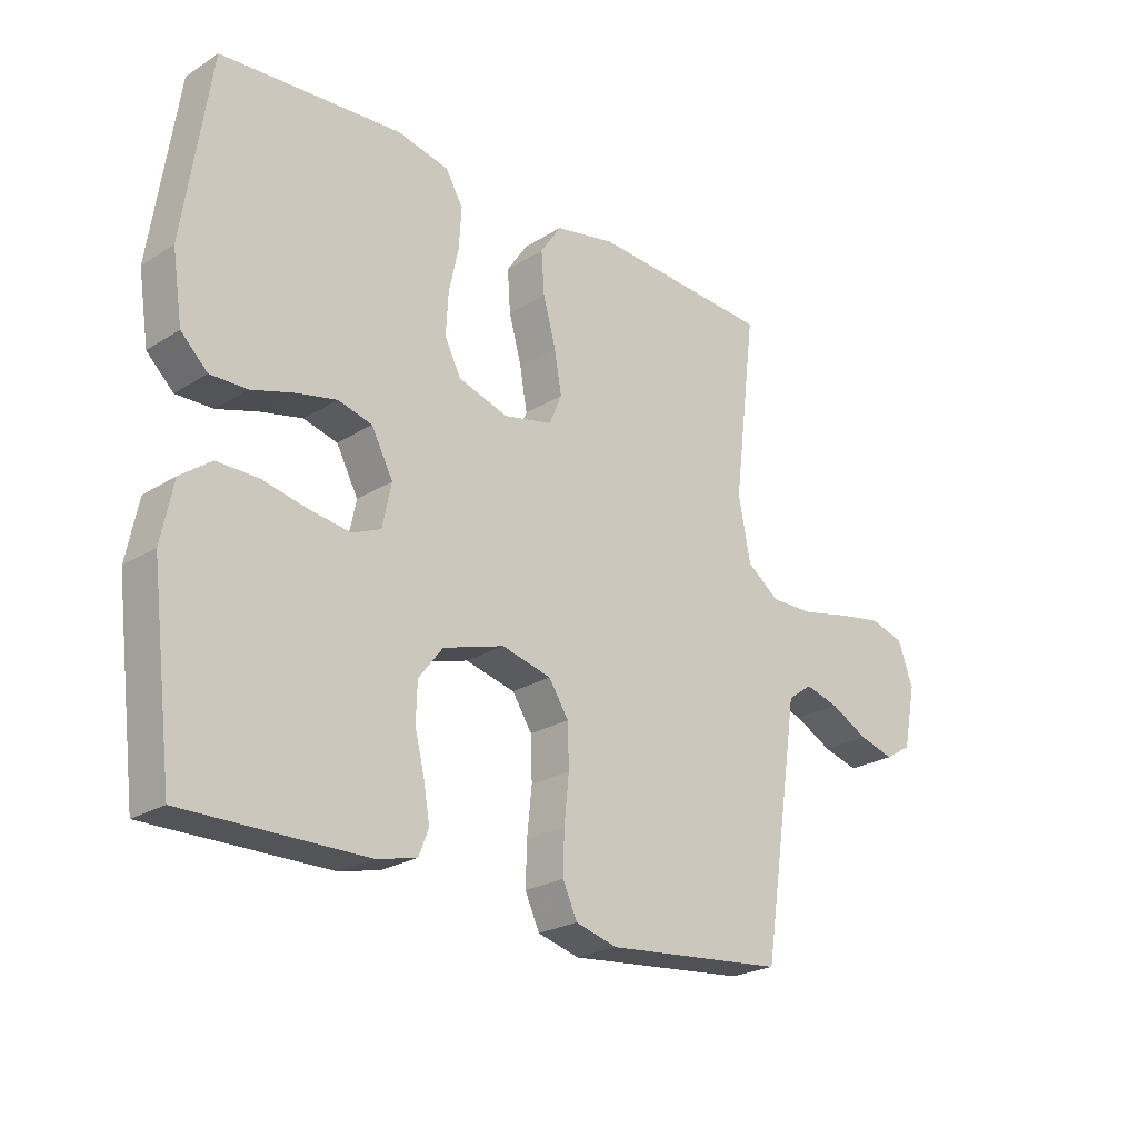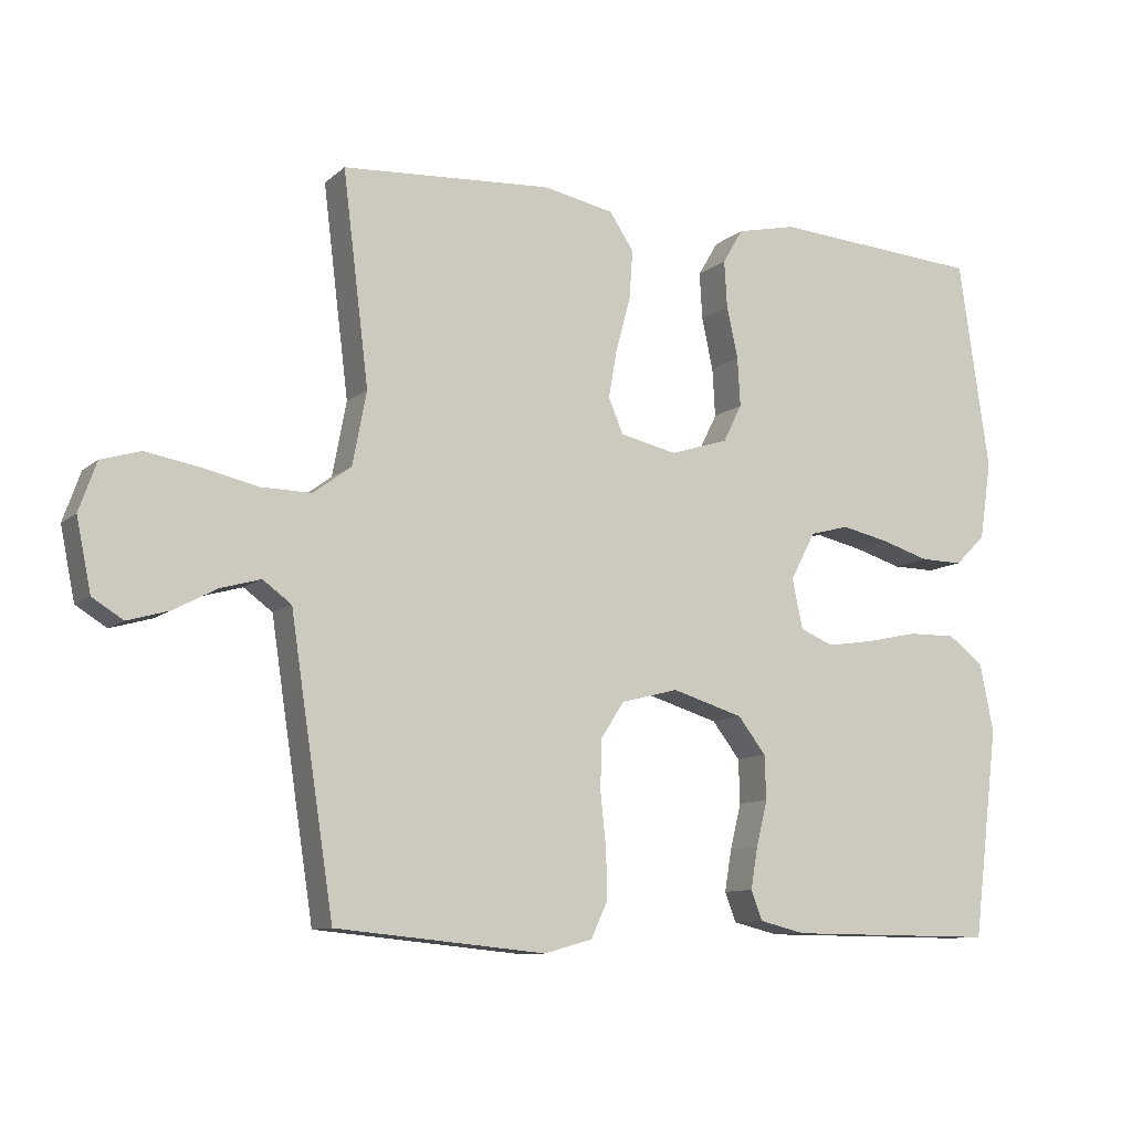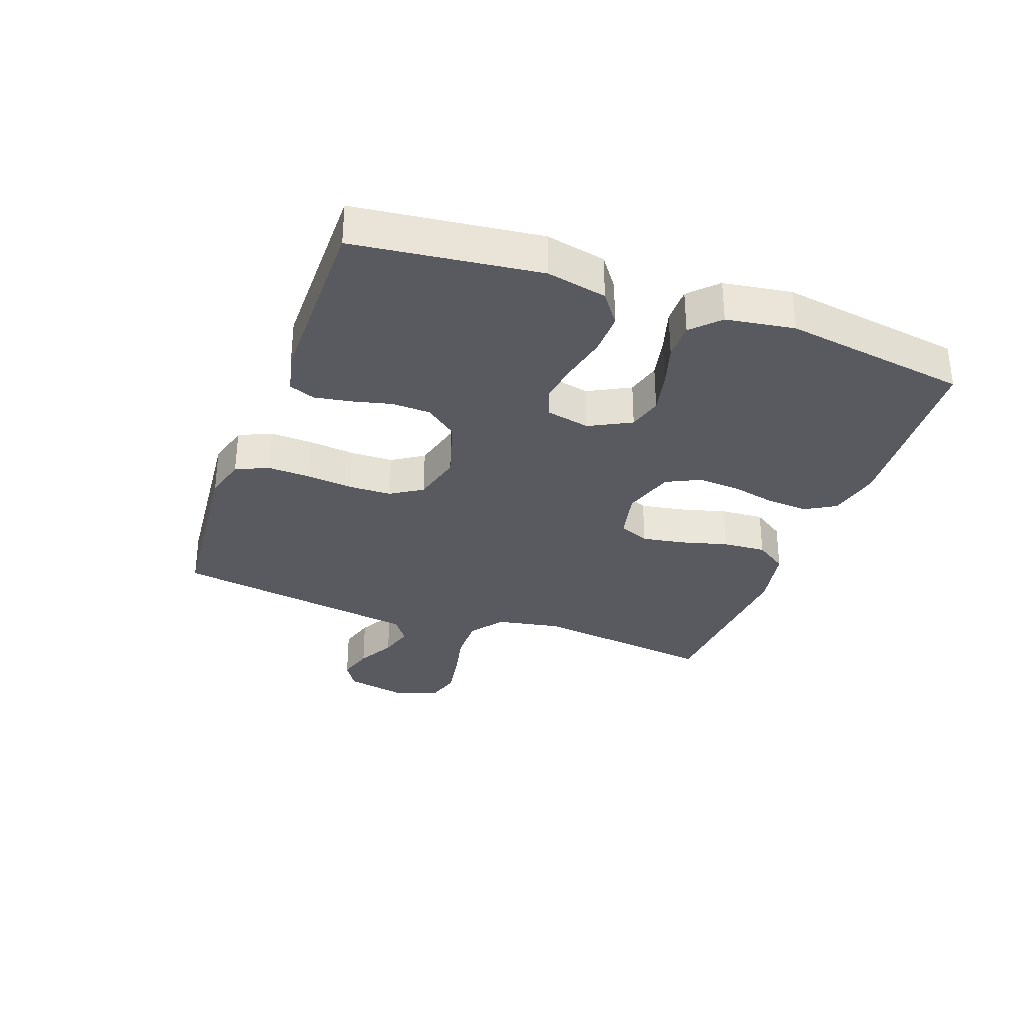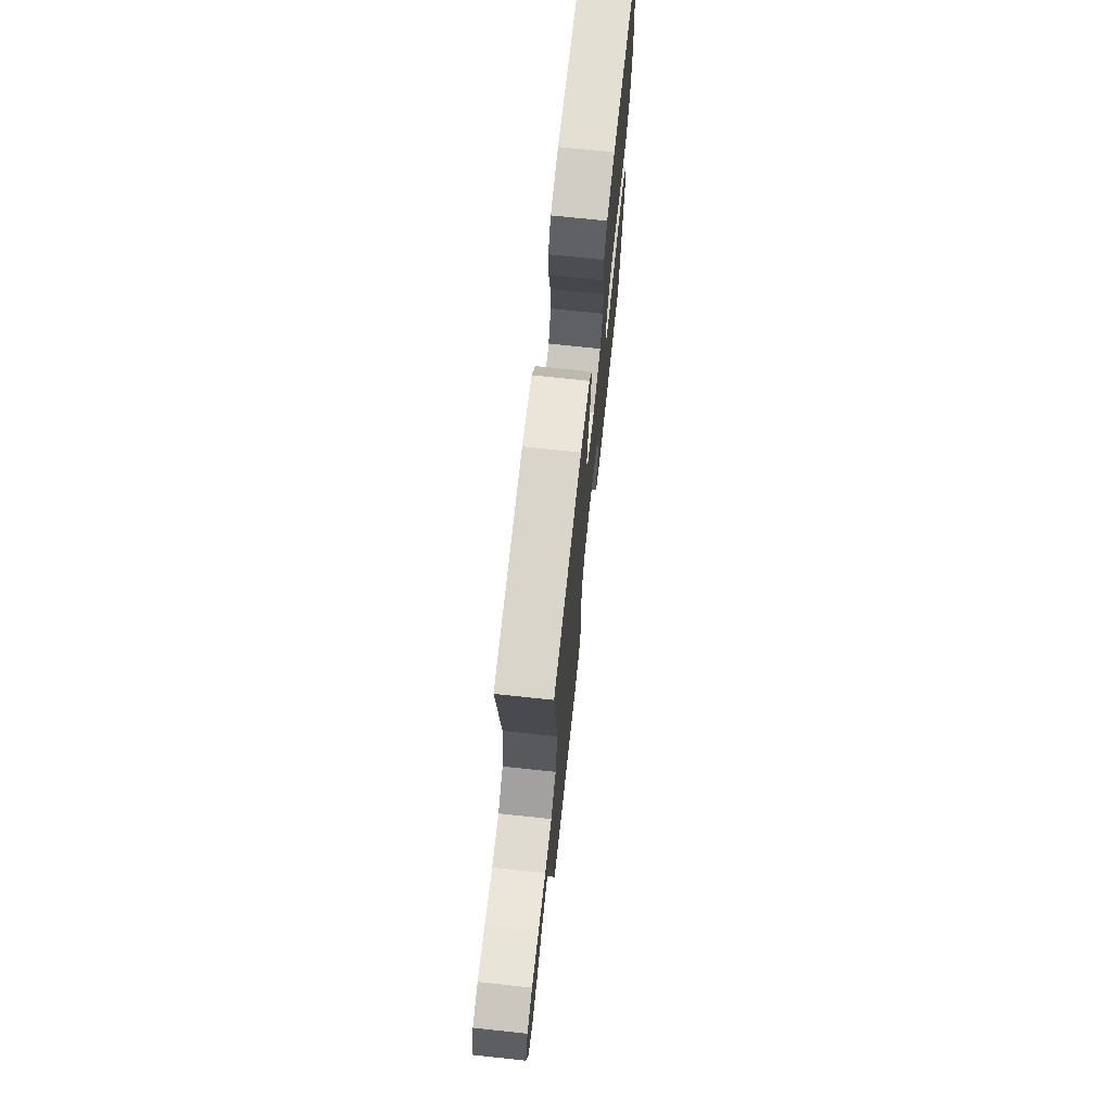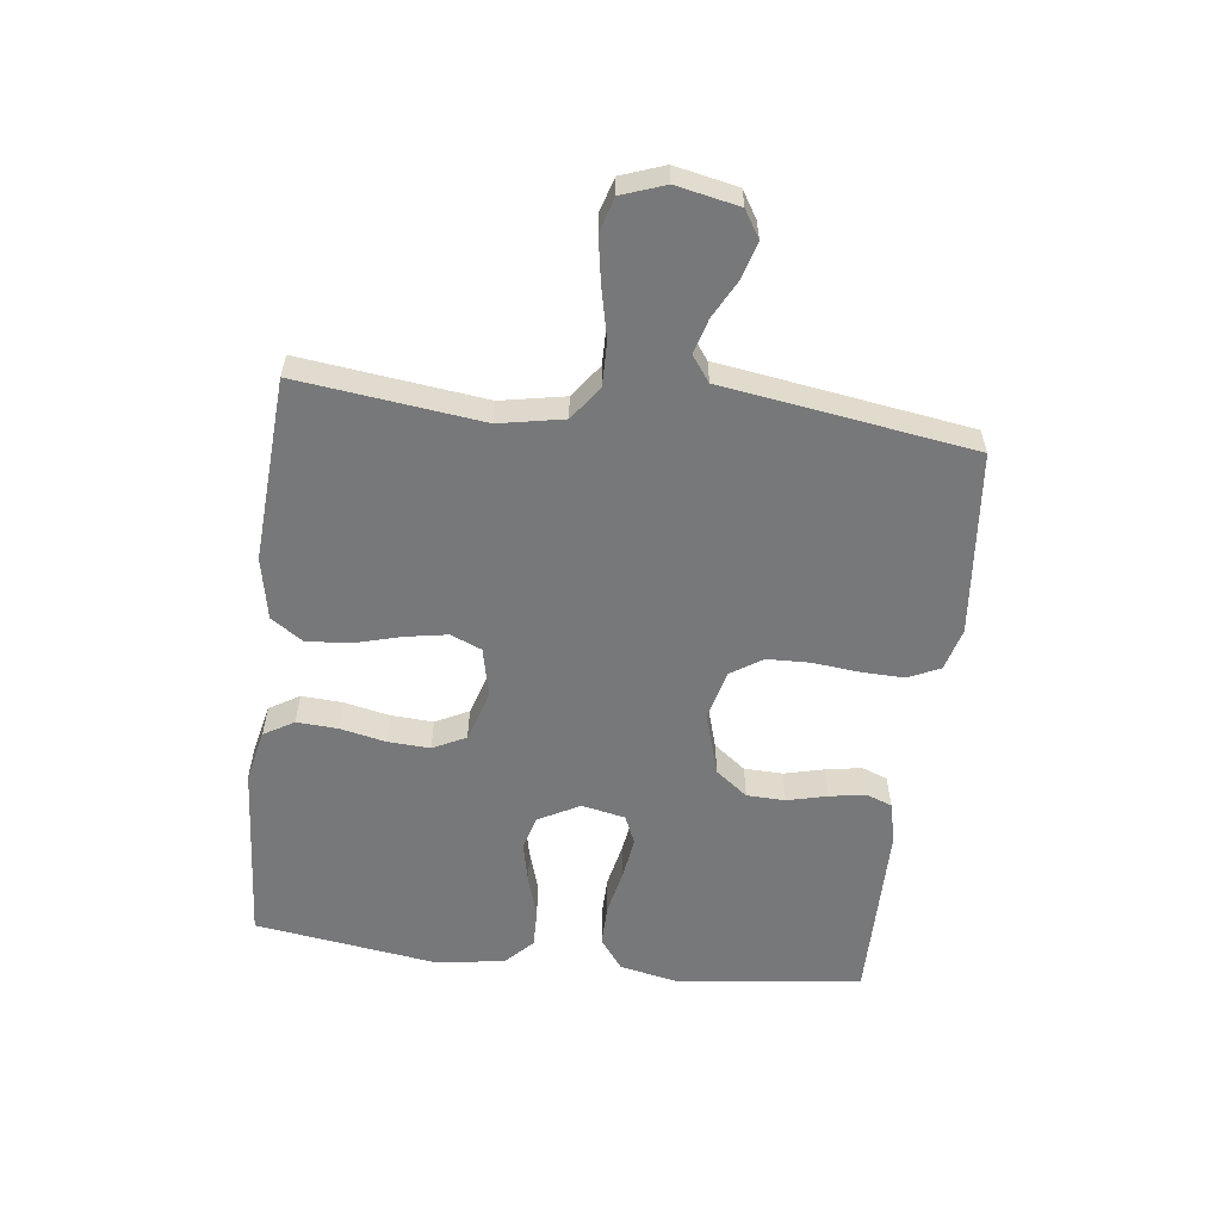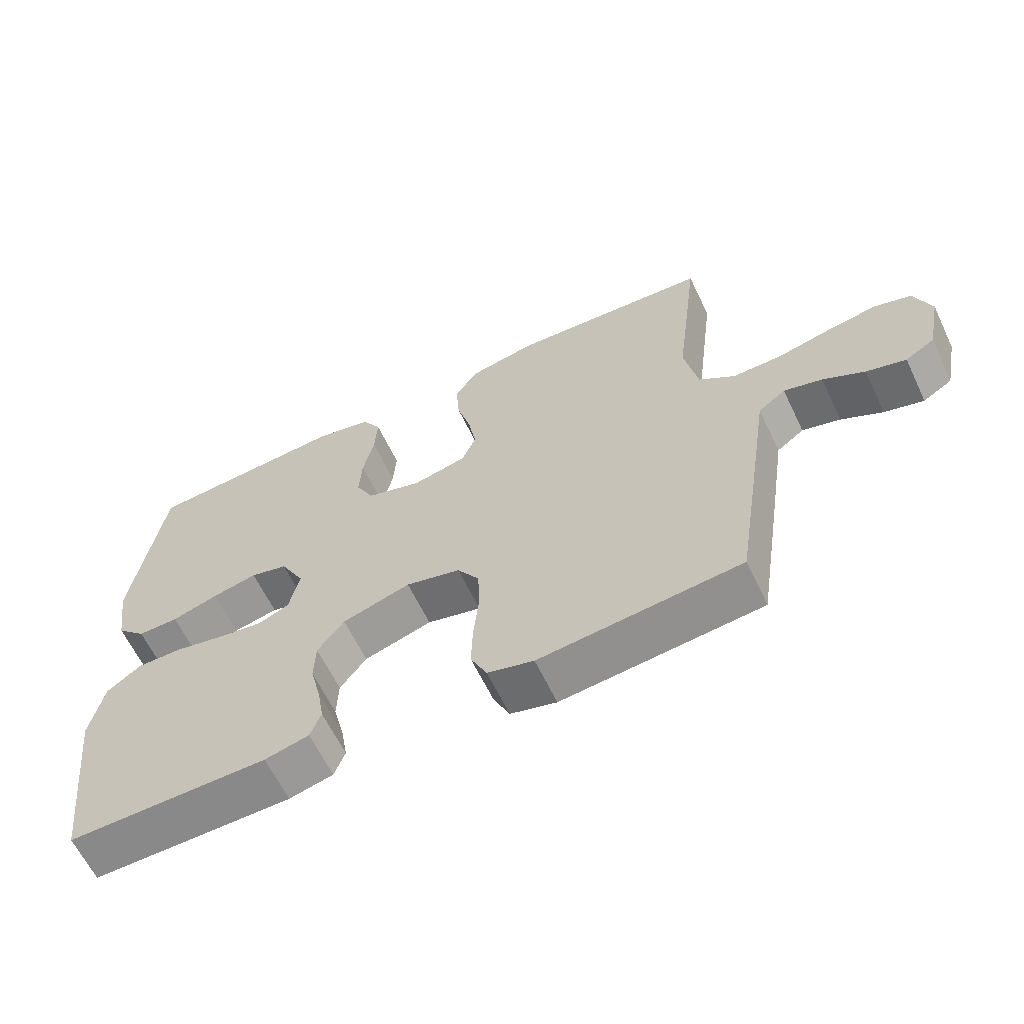
<metadata>
{"format":"obj","ext":"obj","renderer":"f3d","projection":"perspective","resolution":1024,"background":"white","views":[{"elev":-23.9,"azim":-43.9,"up":"+Z"},{"elev":-10.0,"azim":152.7,"up":"+Z"},{"elev":-31.9,"azim":-110.1,"up":"+Y"},{"elev":70.8,"azim":96.1,"up":"+Z"},{"elev":-57.4,"azim":83.1,"up":"+Y"},{"elev":-62.9,"azim":25.6,"up":"+Z"}]}
</metadata>
<code>
v 0.5 0.07 0.5
v 0.463 0.07 0.2
v 0.483 0.07 0.095
v 0.537 0.07 0.055
v 0.61 0.07 0.056
v 0.69 0.07 0.074
v 0.765 0.07 0.087
v 0.821 0.07 0.07
v 0.846 0.07 0
v 0.825 0.07 -0.102
v 0.781 0.07 -0.129
v 0.722 0.07 -0.112
v 0.66 0.07 -0.079
v 0.603 0.07 -0.063
v 0.562 0.07 -0.093
v 0.546 0.07 -0.2
v 0.5 0.07 -0.5
v 0.2 0.07 -0.529
v 0.131 0.07 -0.51
v 0.107 0.07 -0.458
v 0.109 0.07 -0.389
v 0.117 0.07 -0.312
v 0.115 0.07 -0.242
v 0.082 0.07 -0.191
v 0 0.07 -0.17
v -0.102 0.07 -0.201
v -0.142 0.07 -0.253
v -0.144 0.07 -0.316
v -0.128 0.07 -0.381
v -0.118 0.07 -0.44
v -0.134 0.07 -0.482
v -0.2 0.07 -0.498
v -0.5 0.07 -0.5
v -0.537 0.07 -0.2
v -0.517 0.07 -0.102
v -0.466 0.07 -0.064
v -0.397 0.07 -0.065
v -0.323 0.07 -0.081
v -0.255 0.07 -0.091
v -0.208 0.07 -0.071
v -0.193 0.07 0
v -0.229 0.07 0.068
v -0.285 0.07 0.083
v -0.353 0.07 0.068
v -0.422 0.07 0.047
v -0.483 0.07 0.046
v -0.527 0.07 0.089
v -0.544 0.07 0.2
v -0.5 0.07 0.5
v -0.2 0.07 0.521
v -0.115 0.07 0.502
v -0.086 0.07 0.453
v -0.09 0.07 0.386
v -0.106 0.07 0.312
v -0.11 0.07 0.243
v -0.083 0.07 0.189
v 0 0.07 0.163
v 0.081 0.07 0.181
v 0.102 0.07 0.231
v 0.09 0.07 0.3
v 0.069 0.07 0.377
v 0.064 0.07 0.447
v 0.099 0.07 0.499
v 0.2 0.07 0.519
v 0.5 0 0.5
v 0.463 0 0.2
v 0.483 0 0.095
v 0.537 0 0.055
v 0.61 0 0.056
v 0.69 0 0.074
v 0.765 0 0.087
v 0.821 0 0.07
v 0.846 0 0
v 0.825 0 -0.102
v 0.781 0 -0.129
v 0.722 0 -0.112
v 0.66 0 -0.079
v 0.603 0 -0.063
v 0.562 0 -0.093
v 0.546 0 -0.2
v 0.5 0 -0.5
v 0.2 0 -0.529
v 0.131 0 -0.51
v 0.107 0 -0.458
v 0.109 0 -0.389
v 0.117 0 -0.312
v 0.115 0 -0.242
v 0.082 0 -0.191
v 0 0 -0.17
v -0.102 0 -0.201
v -0.142 0 -0.253
v -0.144 0 -0.316
v -0.128 0 -0.381
v -0.118 0 -0.44
v -0.134 0 -0.482
v -0.2 0 -0.498
v -0.5 0 -0.5
v -0.537 0 -0.2
v -0.517 0 -0.102
v -0.466 0 -0.064
v -0.397 0 -0.065
v -0.323 0 -0.081
v -0.255 0 -0.091
v -0.208 0 -0.071
v -0.193 0 0
v -0.229 0 0.068
v -0.285 0 0.083
v -0.353 0 0.068
v -0.422 0 0.047
v -0.483 0 0.046
v -0.527 0 0.089
v -0.544 0 0.2
v -0.5 0 0.5
v -0.2 0 0.521
v -0.115 0 0.502
v -0.086 0 0.453
v -0.09 0 0.386
v -0.106 0 0.312
v -0.11 0 0.243
v -0.083 0 0.189
v 0 0 0.163
v 0.081 0 0.181
v 0.102 0 0.231
v 0.09 0 0.3
v 0.069 0 0.377
v 0.064 0 0.447
v 0.099 0 0.499
v 0.2 0 0.519
f 64 1 2
f 63 64 2
f 62 63 2
f 61 62 2
f 60 61 2
f 59 60 2 3
f 58 59 3 4
f 57 58 4
f 52 53 54
f 51 52 54
f 50 51 54
f 49 50 54
f 48 49 54
f 47 48 54
f 46 47 54
f 45 46 54
f 44 45 54
f 43 44 54 55
f 42 43 55 56
f 36 37 38
f 35 36 38
f 34 35 38
f 33 34 38
f 32 33 38
f 31 32 38
f 30 31 38
f 29 30 38
f 28 29 38
f 27 28 38 39
f 26 27 39 40
f 20 21 22
f 19 20 22
f 18 19 22
f 17 18 22
f 16 17 22
f 15 16 22
f 14 15 22 23
f 11 12 13
f 10 11 13
f 9 10 13
f 8 9 13
f 7 8 13
f 6 7 13
f 5 6 13
f 4 5 13 14
f 14 23 24
f 4 14 24
f 57 4 24
f 57 24 25
f 56 57 25
f 42 56 25
f 41 42 25
f 25 26 40 41
f 66 65 128
f 66 128 127
f 66 127 126
f 66 126 125
f 66 125 124
f 67 66 124 123
f 68 67 123 122
f 68 122 121
f 118 117 116
f 118 116 115
f 118 115 114
f 118 114 113
f 118 113 112
f 118 112 111
f 118 111 110
f 118 110 109
f 118 109 108
f 119 118 108 107
f 120 119 107 106
f 102 101 100
f 102 100 99
f 102 99 98
f 102 98 97
f 102 97 96
f 102 96 95
f 102 95 94
f 102 94 93
f 102 93 92
f 103 102 92 91
f 104 103 91 90
f 86 85 84
f 86 84 83
f 86 83 82
f 86 82 81
f 86 81 80
f 86 80 79
f 87 86 79 78
f 77 76 75
f 77 75 74
f 77 74 73
f 77 73 72
f 77 72 71
f 77 71 70
f 77 70 69
f 78 77 69 68
f 88 87 78
f 88 78 68
f 88 68 121
f 89 88 121
f 89 121 120
f 89 120 106
f 89 106 105
f 105 104 90 89
f 1 65 66 2
f 2 66 67 3
f 3 67 68 4
f 4 68 69 5
f 5 69 70 6
f 6 70 71 7
f 7 71 72 8
f 8 72 73 9
f 9 73 74 10
f 10 74 75 11
f 11 75 76 12
f 12 76 77 13
f 13 77 78 14
f 14 78 79 15
f 15 79 80 16
f 16 80 81 17
f 17 81 82 18
f 18 82 83 19
f 19 83 84 20
f 20 84 85 21
f 21 85 86 22
f 22 86 87 23
f 23 87 88 24
f 24 88 89 25
f 25 89 90 26
f 26 90 91 27
f 27 91 92 28
f 28 92 93 29
f 29 93 94 30
f 30 94 95 31
f 31 95 96 32
f 32 96 97 33
f 33 97 98 34
f 34 98 99 35
f 35 99 100 36
f 36 100 101 37
f 37 101 102 38
f 38 102 103 39
f 39 103 104 40
f 40 104 105 41
f 41 105 106 42
f 42 106 107 43
f 43 107 108 44
f 44 108 109 45
f 45 109 110 46
f 46 110 111 47
f 47 111 112 48
f 48 112 113 49
f 49 113 114 50
f 50 114 115 51
f 51 115 116 52
f 52 116 117 53
f 53 117 118 54
f 54 118 119 55
f 55 119 120 56
f 56 120 121 57
f 57 121 122 58
f 58 122 123 59
f 59 123 124 60
f 60 124 125 61
f 61 125 126 62
f 62 126 127 63
f 63 127 128 64
f 64 128 65 1

</code>
